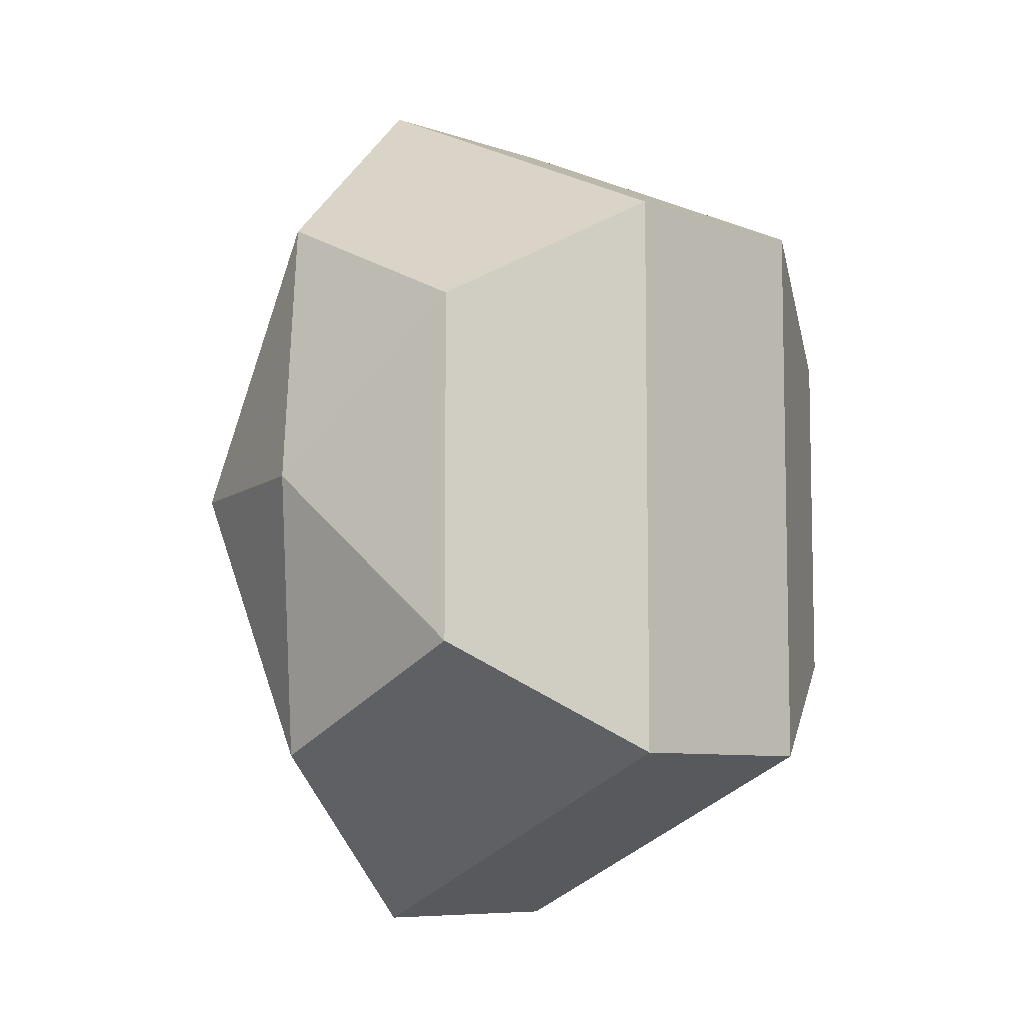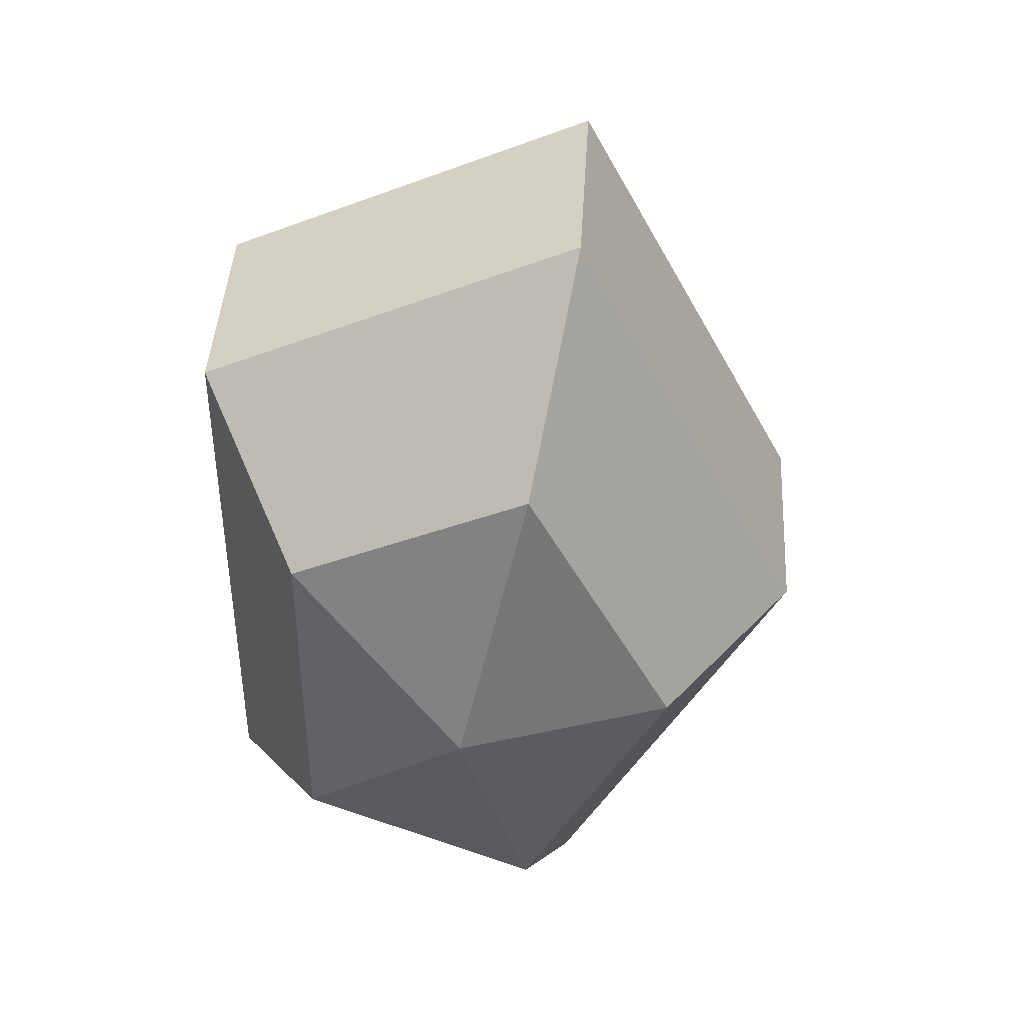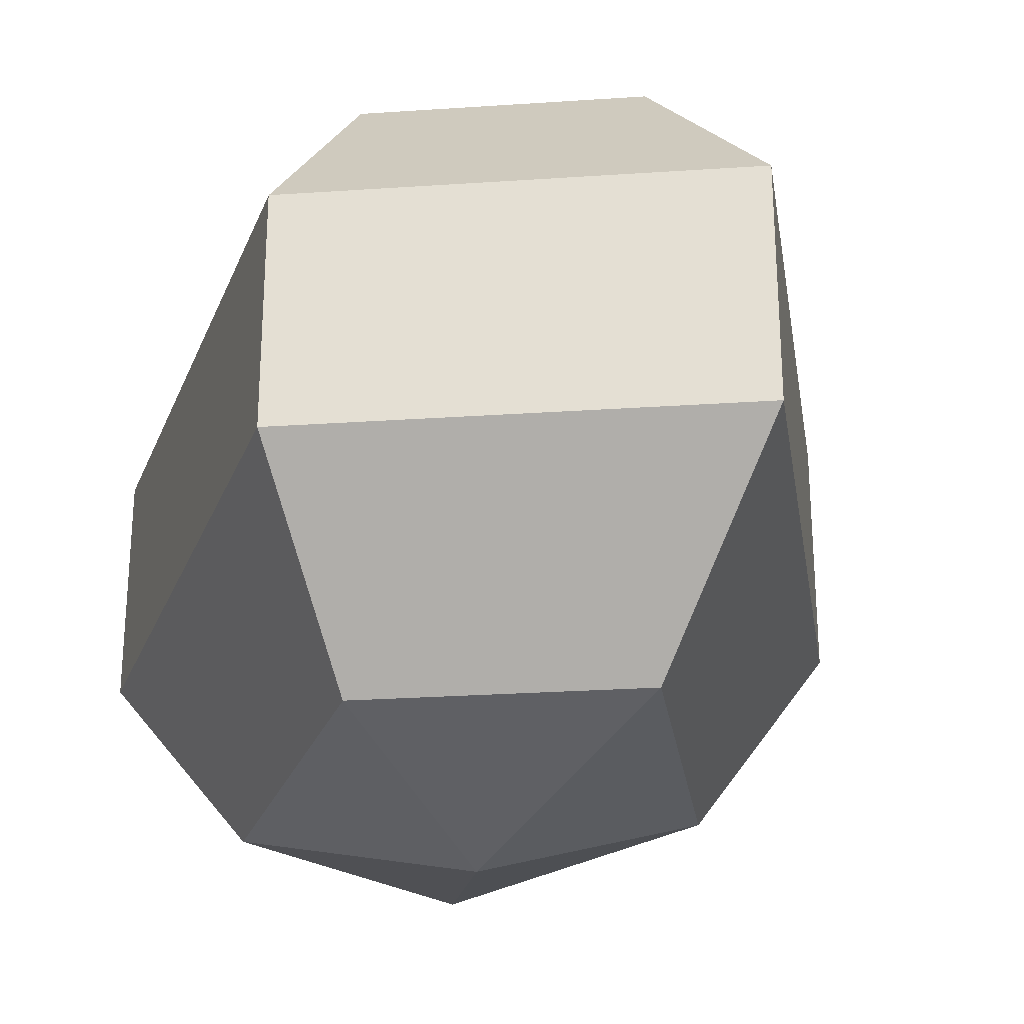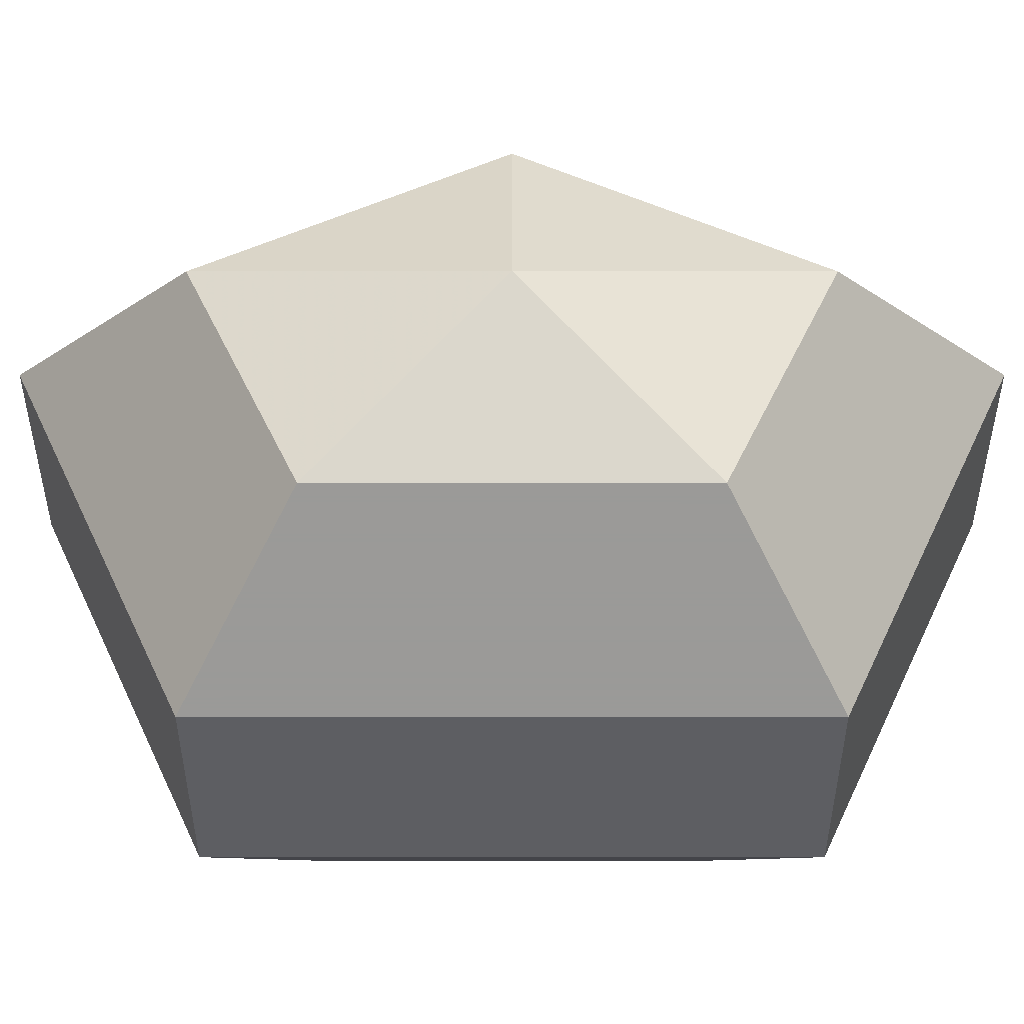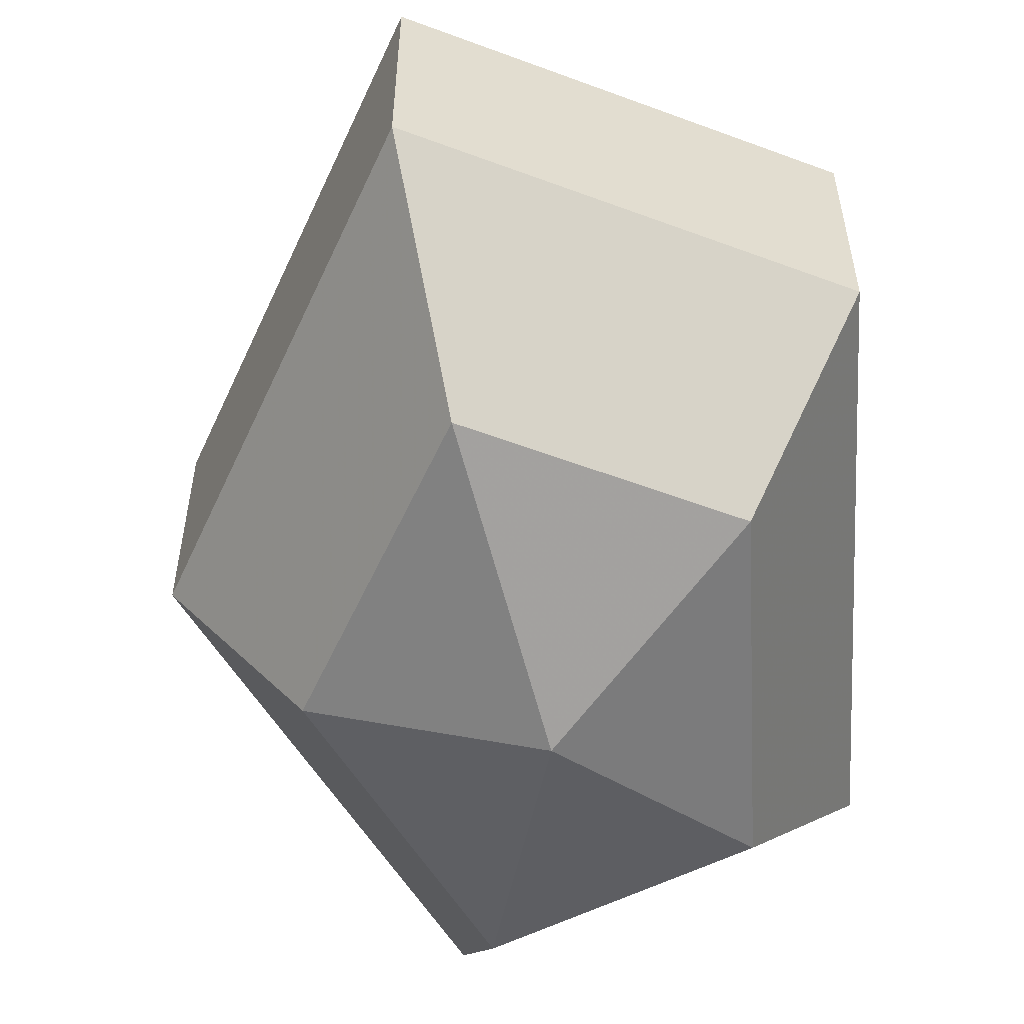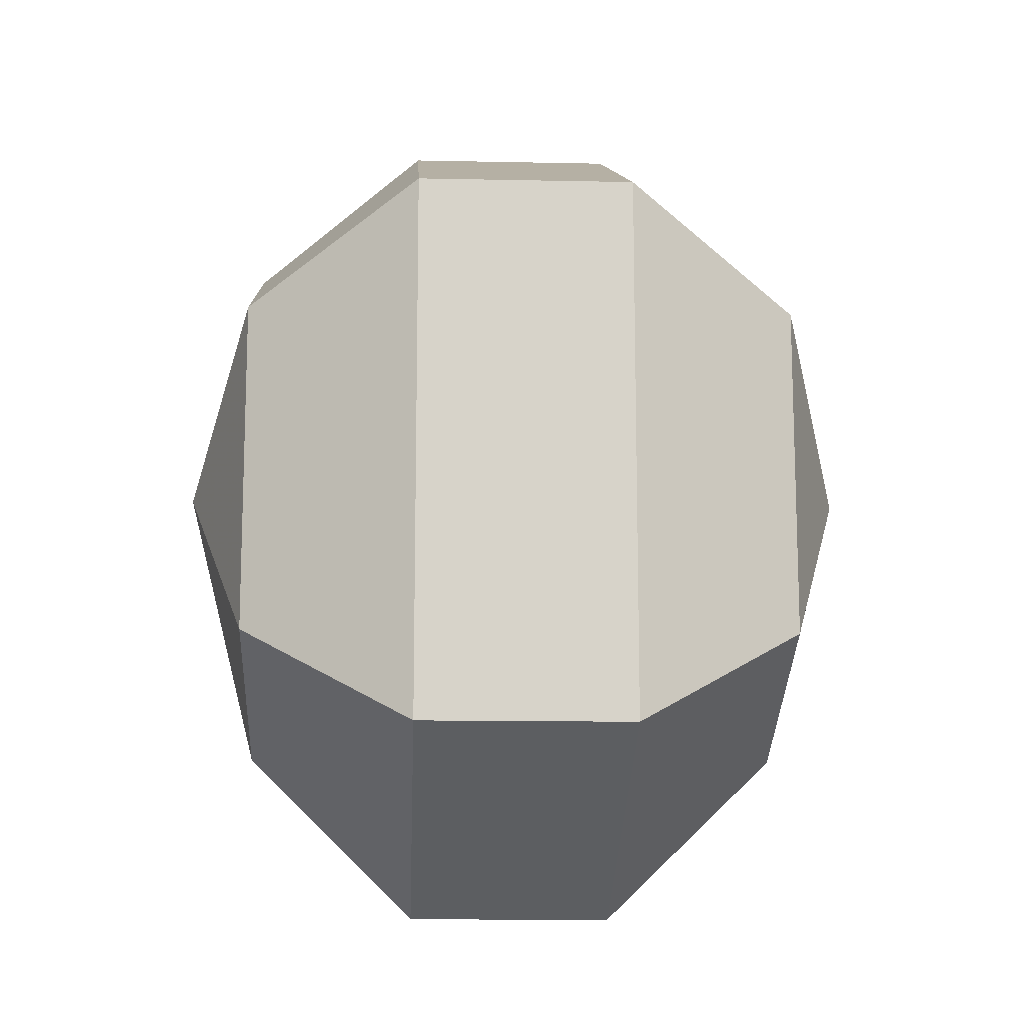
<metadata>
{"format":"obj","ext":"obj","renderer":"f3d","projection":"perspective","resolution":1024,"background":"white","views":[{"elev":-7.7,"azim":45.7,"up":"+Y"},{"elev":42.8,"azim":-176.7,"up":"+Y"},{"elev":-27.2,"azim":161.5,"up":"+Z"},{"elev":51.2,"azim":90.0,"up":"+Z"},{"elev":-56.3,"azim":3.1,"up":"+Z"},{"elev":-13.0,"azim":87.3,"up":"+Y"}]}
</metadata>
<code>
v 192 106 68.5
v 192 106 68.5
v 192 106 68.5
v 192 106 68.5
v 192 106 68.5
v 192 106 68.5
v 187.6 106 69.93
v 190.6 100.1 69.93
v 195.6 102.4 69.93
v 195.6 109.6 69.93
v 190.6 111.9 69.93
v 187.6 106 69.93
v 184.9 106 73.68
v 189.8 96.5 73.68
v 197.8 100.1 73.68
v 197.8 111.9 73.68
v 189.8 115.5 73.68
v 184.9 106 73.68
v 184.9 106 78.32
v 189.8 96.5 78.32
v 197.8 100.1 78.32
v 197.8 111.9 78.32
v 189.8 115.5 78.32
v 184.9 106 78.32
v 187.6 106 82.07
v 190.6 100.1 82.07
v 195.6 102.4 82.07
v 195.6 109.6 82.07
v 190.6 111.9 82.07
v 187.6 106 82.07
v 192 106 83.5
v 192 106 83.5
v 192 106 83.5
v 192 106 83.5
v 192 106 83.5
v 192 106 83.5
g foo
f 8 7 1
f 9 8 2
f 10 9 3
f 11 10 4
f 12 11 5
f 14 13 7
f 15 14 8
f 16 15 9
f 17 16 10
f 18 17 11
f 20 19 13
f 21 20 14
f 22 21 15
f 23 22 16
f 24 23 17
f 26 25 19
f 27 26 20
f 28 27 21
f 29 28 22
f 30 29 23
f 32 31 25
f 33 32 26
f 34 33 27
f 35 34 28
f 36 35 29
f 2 8 1
f 3 9 2
f 4 10 3
f 5 11 4
f 6 12 5
f 8 14 7
f 9 15 8
f 10 16 9
f 11 17 10
f 12 18 11
f 14 20 13
f 15 21 14
f 16 22 15
f 17 23 16
f 18 24 17
f 20 26 19
f 21 27 20
f 22 28 21
f 23 29 22
f 24 30 23
f 26 32 25
f 27 33 26
f 28 34 27
f 29 35 28
f 30 36 29
g

</code>
